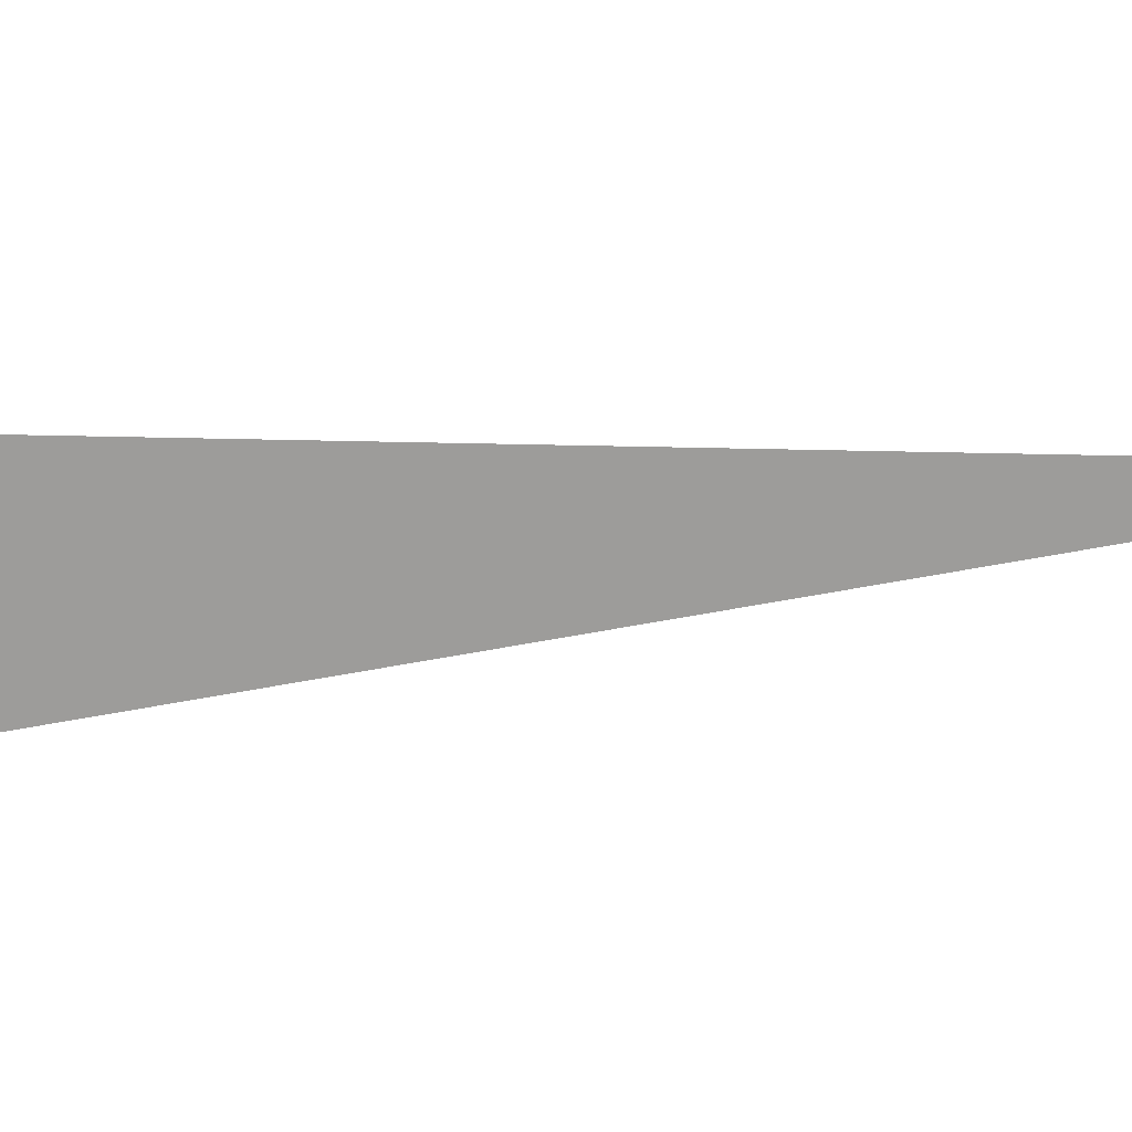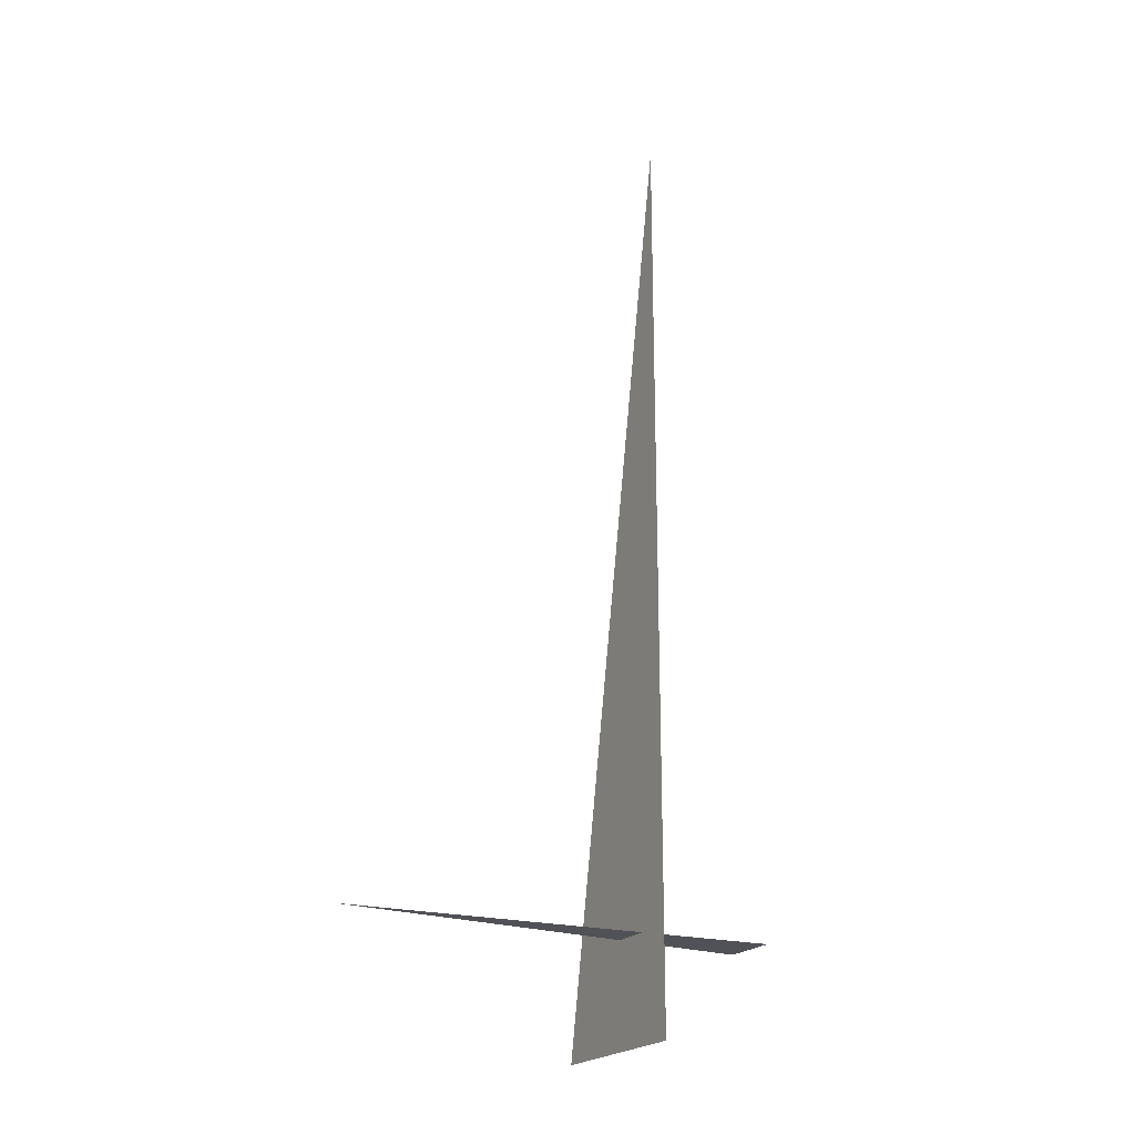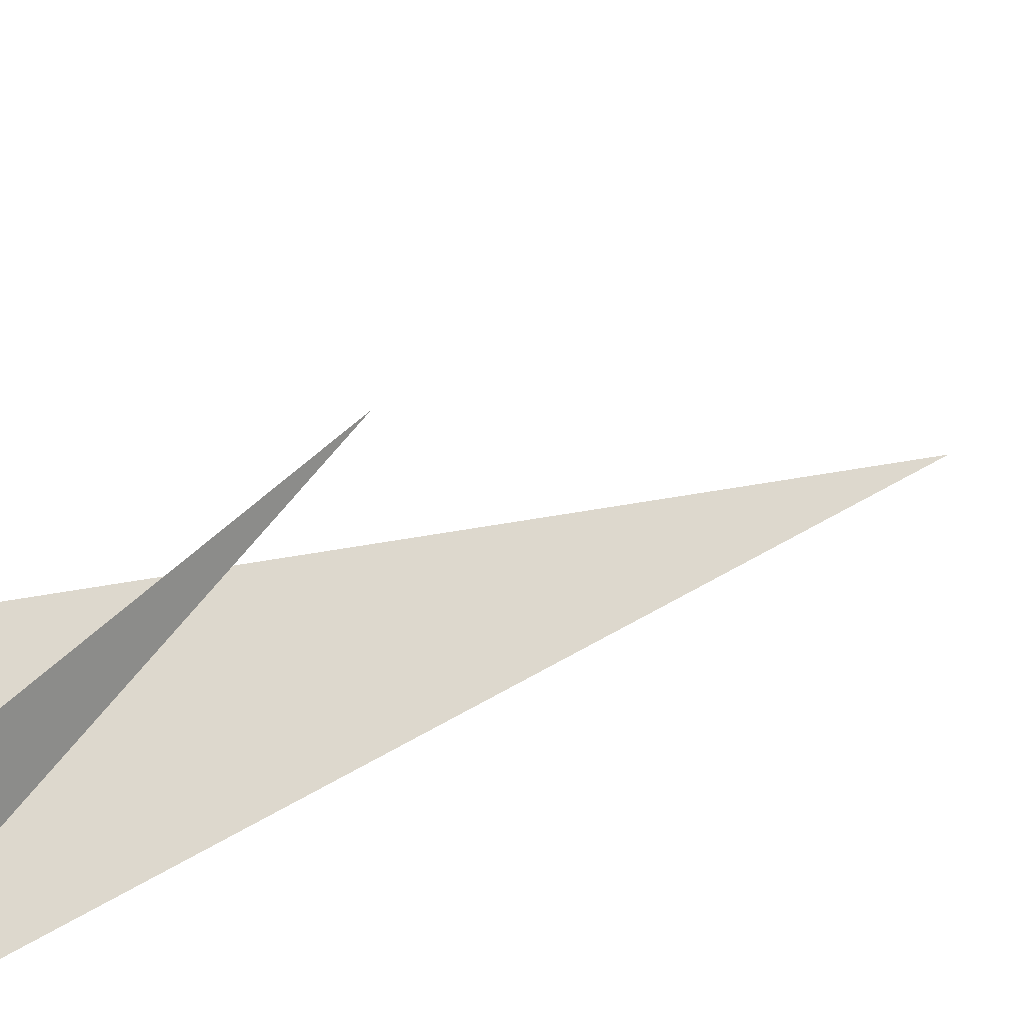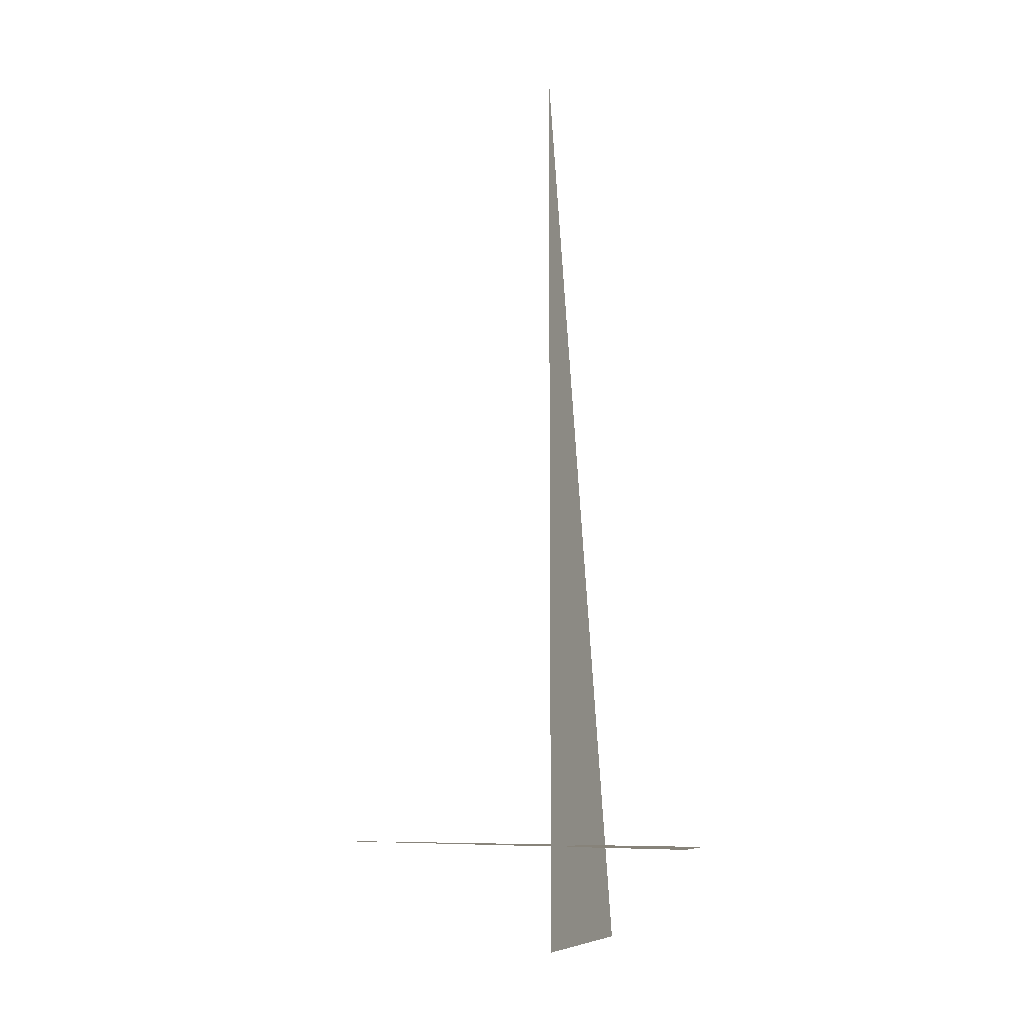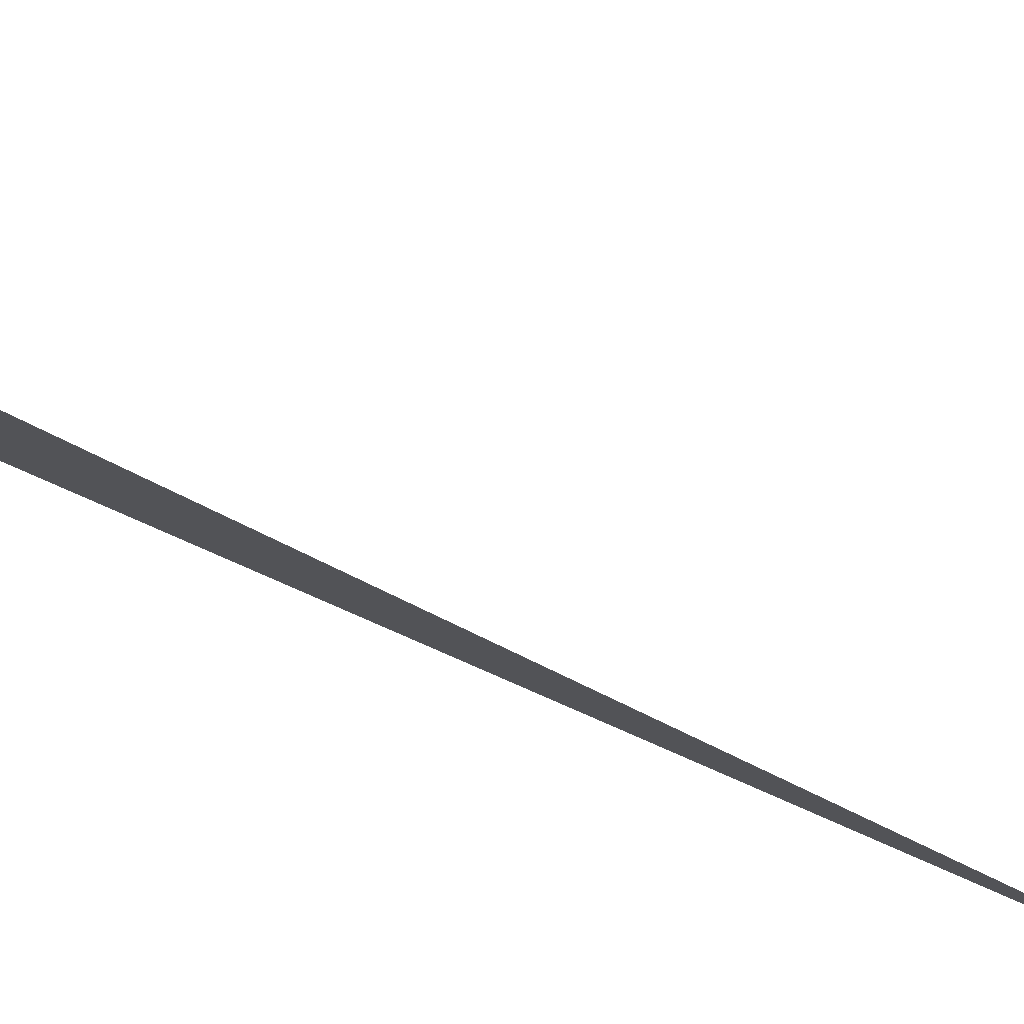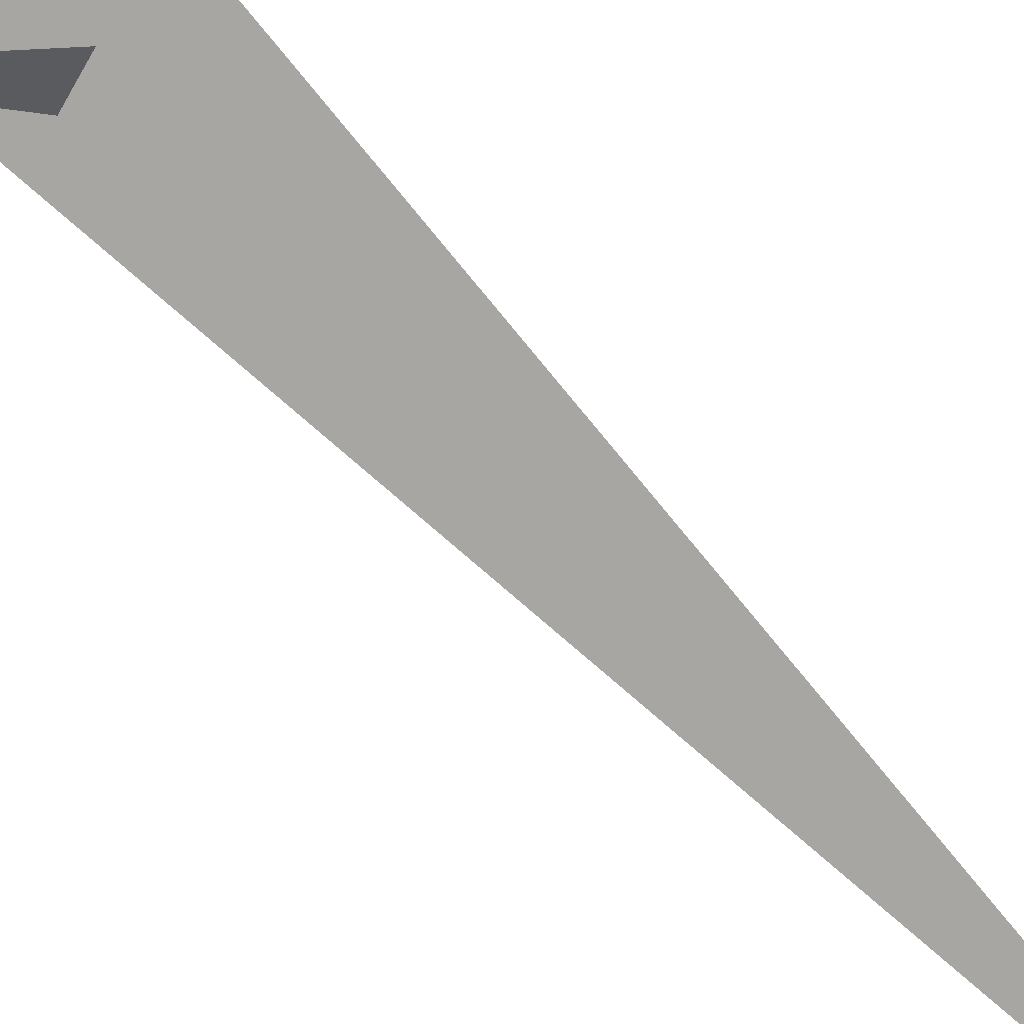
<metadata>
{"format":"obj","ext":"obj","renderer":"f3d","projection":"perspective","resolution":1024,"background":"white","views":[{"elev":65.6,"azim":-100.4,"up":"+Y"},{"elev":-21.6,"azim":-73.1,"up":"+Z"},{"elev":17.4,"azim":-147.6,"up":"+Y"},{"elev":-7.4,"azim":-21.8,"up":"+Z"},{"elev":-51.6,"azim":-121.7,"up":"+Y"},{"elev":57.9,"azim":-45.4,"up":"+Y"}]}
</metadata>
<code>
v 1.077 5.811 0.375
v -0.1243 6.819 0.375
v 0.925 5.653 0.375
v 0.9583 6.369 0
v 0.5007 5.912 3.33
v 0.5007 5.912 0
f 1 2 3
f 4 5 6

</code>
